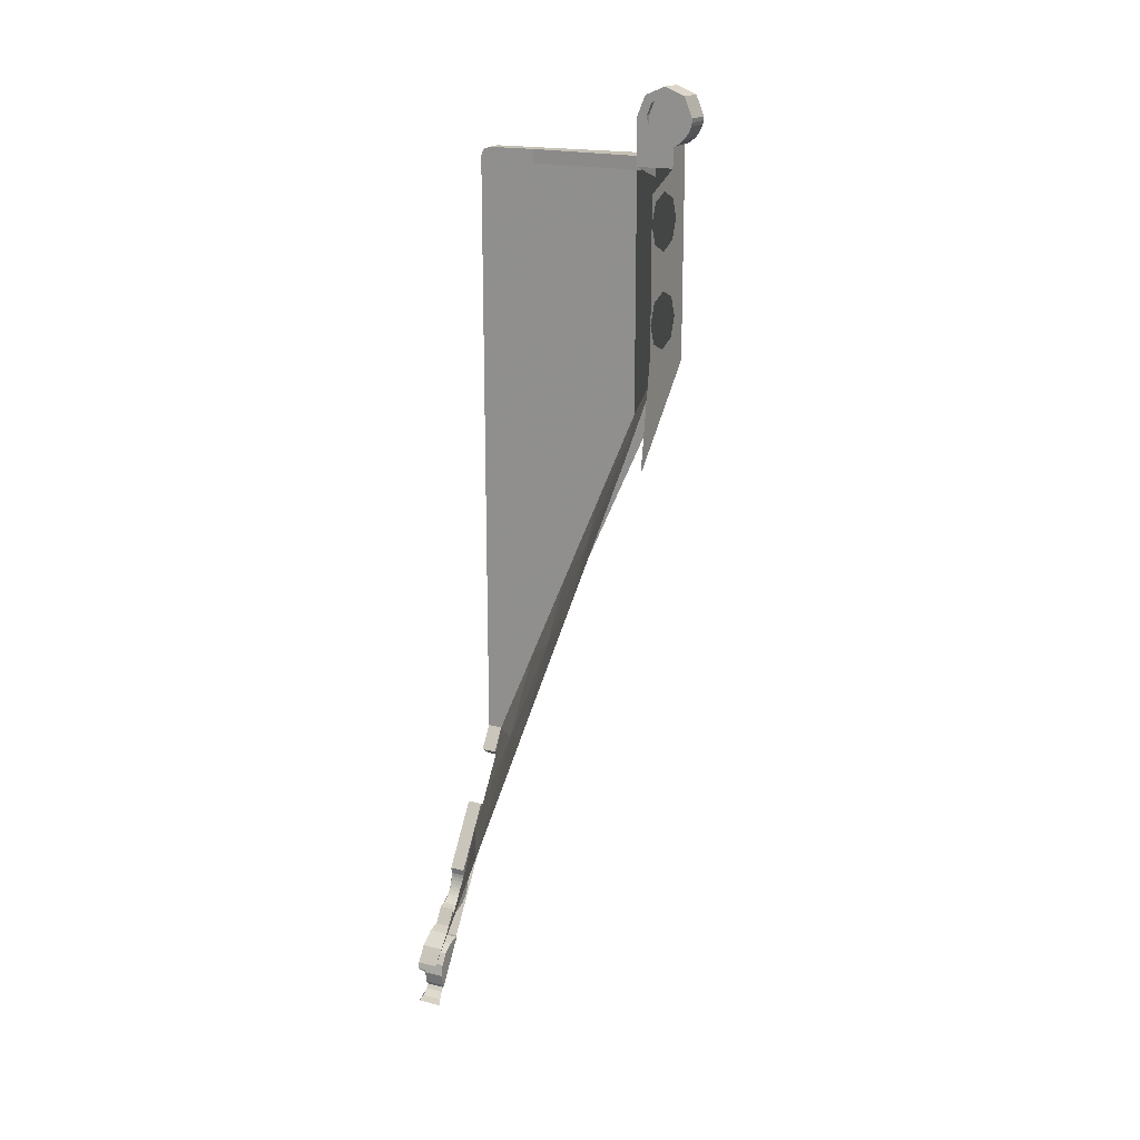
<metadata>
{"format":"obj","ext":"obj","renderer":"f3d","projection":"perspective","resolution":1024,"background":"white","views":[{"elev":18.0,"azim":-63.6,"up":"+Z"}]}
</metadata>
<code>
v 2 2.671 -0.5293
v 2 2.7 -0.6
v 1.8 2.7 -0.6
v 1.8 2.671 -0.5293
v 2 2.6 -0.5
v 2 2.671 -0.5293
v 1.8 2.671 -0.5293
v 1.8 2.6 -0.5
v 2 2.7 -7.5
v 1.8 2.7 -7.439
v 1.8 2.7 -0.6
v 2 2.7 -0.6
v 1.8 2.6 -0.5
v 1.8 2.05 -0.5
v 2 0.7 -0.5
v 2 2.6 -0.5
v 1.8 2.05 -0.5
v 1.65 0.6761 -0.5
v 2 0.7 -0.5
v 1.796 2.7 -7.807
v 1.629 2.7 -7.696
v 1.8 2.7 -7.439
v 2 2.7 -7.5
v 1.796 2.5 -7.807
v 1.629 2.531 -7.696
v 1.629 2.7 -7.696
v 1.796 2.7 -7.807
v 1.77 2.475 -7.789
v 1.572 2.475 -7.657
v 1.629 2.531 -7.696
v 1.796 2.5 -7.807
v 1.409 2.475 -8.33
v 1.211 2.475 -8.198
v 1.572 2.475 -7.657
v 1.77 2.475 -7.789
v 1.211 2.475 -8.198
v 1.409 2.475 -8.33
v 1.435 2.5 -8.347
v 1.269 2.531 -8.236
v 1.269 2.7 -8.236
v 1.269 2.531 -8.236
v 1.435 2.5 -8.347
v 1.435 2.7 -8.347
v 0.81 2.7 -8.924
v 1.269 2.7 -8.236
v 1.435 2.7 -8.347
v 0.825 2.7 -9
v 0.8003 2.7 -9.124
v 0.825 2.7 -9
v 1.435 2.7 -8.347
v 0.5589 2.7 -9.662
v 0.7298 2.7 -9.23
v 0.8003 2.7 -9.124
v 1.435 2.7 -8.347
v 0.5589 2.7 -9.662
v 0.5 2.7 -9.65
v 0.6244 2.7 -9.3
v 0.7298 2.7 -9.23
v 0.5 2.7 -9.65
v 0.4342 2.7 -9.488
v 0.5495 2.7 -9.315
v 0.6244 2.7 -9.3
v 0.5 2.7 -9.65
v 0.3661 2.7 -9.677
v 0.2991 2.7 -9.515
v 0.4342 2.7 -9.488
v 0.2991 2.7 -9.515
v 0.3661 2.7 -9.677
v 0.2525 2.7 -9.753
v 0.1288 2.7 -9.629
v 0.01495 2.7 -9.799
v 0.1288 2.7 -9.629
v 0.2525 2.7 -9.753
v 0.1766 2.7 -9.866
v 0 2.7 -9.874
v 0.01495 2.7 -9.799
v 0.1766 2.7 -9.866
v 0.15 2.7 -10
v 0.1768 2.7 -10.23
v 0 2.7 -10.3
v 0.03263 2.7 -10.3
v 0.1522 2.7 -10.25
v 0.1522 2.7 -10.25
v 0.03263 2.7 -10.3
v 0.0647 2.7 -10.29
v 0.125 2.7 -10.27
v 0.125 2.7 -10.27
v 0.0647 2.7 -10.29
v 0.09567 2.7 -10.28
v 2 0.7 -0.5
v 1.65 0.6761 -0.5
v 1.18 0.3 -0.5
v 1 -0.1 -0.5
v 1 0.3 -0.5
v 1 -0.1 -0.5
v 1.18 0.3 -0.5
v 1.8 2.7 -0.6
v 1.8 2.671 -0.5293
v 1.8 2.6 -0.5
v 1.8 2.05 -0.65
v 1.8 2.05 -0.5
v 1.8 2.6 -0.5
v 1.8 2.7 -0.6
v 1.8 0.7961 -0.65
v 1.65 0.6761 -0.65
v 1.8 2.05 -0.65
v 1.65 0.6761 -0.5
v 1.8 2.05 -0.5
v 1.8 2.05 -0.65
v 1.65 0.6761 -0.65
v 1.8 2.7 -7.439
v 1.8 2.531 -7.439
v 1.8 2.05 -0.65
v 1.8 2.7 -0.6
v 1.8 2.531 -7.439
v 1.8 0.7961 -3.356
v 1.8 0.7961 -0.65
v 1.8 2.05 -0.65
v 1.8 2.7 -7.439
v 1.629 2.7 -7.696
v 1.629 2.531 -7.696
v 1.8 2.531 -7.439
v 0.81 2.7 -8.924
v 0.81 2.531 -8.924
v 1.269 2.531 -8.236
v 1.269 2.7 -8.236
v 0.825 2.475 -9
v 0.81 2.531 -8.924
v 0.81 2.7 -8.924
v 0.825 2.7 -9
v 0.6244 2.475 -9.3
v 0.6625 2.475 -9.281
v 0.6625 2.7 -9.281
v 0.6244 2.7 -9.3
v 0.6625 2.475 -9.281
v 0.6978 2.475 -9.258
v 0.6978 2.7 -9.258
v 0.6625 2.7 -9.281
v 0.6978 2.475 -9.258
v 0.7298 2.475 -9.23
v 0.7298 2.7 -9.23
v 0.6978 2.7 -9.258
v 0.7298 2.475 -9.23
v 0.7578 2.475 -9.198
v 0.7578 2.7 -9.198
v 0.7298 2.7 -9.23
v 0.7578 2.475 -9.198
v 0.7815 2.475 -9.163
v 0.7815 2.7 -9.163
v 0.7578 2.7 -9.198
v 0.7815 2.475 -9.163
v 0.8003 2.475 -9.124
v 0.8003 2.7 -9.124
v 0.7815 2.7 -9.163
v 0.8003 2.475 -9.124
v 0.8139 2.475 -9.084
v 0.8139 2.7 -9.084
v 0.8003 2.7 -9.124
v 0.8139 2.475 -9.084
v 0.8222 2.475 -9.042
v 0.8222 2.7 -9.042
v 0.8139 2.7 -9.084
v 0.8222 2.475 -9.042
v 0.825 2.475 -9
v 0.825 2.7 -9
v 0.8222 2.7 -9.042
v 0.6244 2.7 -9.3
v 0.5495 2.7 -9.315
v 0.5495 2.531 -9.315
v 0.6244 2.475 -9.3
v 0.6244 2.475 -9.3
v 0.6625 2.475 -9.281
v 0.6978 2.475 -9.258
v 0.6244 2.475 -9.3
v 0.6978 2.475 -9.258
v 0.7298 2.475 -9.23
v 0.6244 2.475 -9.3
v 0.7298 2.475 -9.23
v 0.7578 2.475 -9.198
v 0.6244 2.475 -9.3
v 0.7578 2.475 -9.198
v 0.7815 2.475 -9.163
v 0.6244 2.475 -9.3
v 0.7815 2.475 -9.163
v 0.8003 2.475 -9.124
v 0.6244 2.475 -9.3
v 0.8003 2.475 -9.124
v 0.8139 2.475 -9.084
v 0.6244 2.475 -9.3
v 0.8139 2.475 -9.084
v 0.8222 2.475 -9.042
v 0.6244 2.475 -9.3
v 0.8222 2.475 -9.042
v 0.825 2.475 -9
v 0.825 2.475 -9
v 0.6244 2.475 -9.3
v 0.5 2.475 -9.325
v 0.8003 2.475 -8.876
v 0.4648 2.475 -9.318
v 0.78 2.475 -8.845
v 0.8003 2.475 -8.876
v 0.5 2.475 -9.325
v 0.8003 2.502 -8.876
v 0.81 2.531 -8.924
v 0.825 2.475 -9
v 0.8003 2.475 -8.876
v 0.8003 2.475 -8.876
v 0.78 2.475 -8.845
v 0.8003 2.502 -8.876
v 0.5495 2.531 -9.315
v 0.5 2.502 -9.325
v 0.5 2.475 -9.325
v 0.6244 2.475 -9.3
v 0.4648 2.475 -9.318
v 0.5 2.475 -9.325
v 0.5 2.502 -9.325
v 0.4342 2.531 -9.488
v 0.5495 2.531 -9.315
v 0.5495 2.7 -9.315
v 0.4342 2.7 -9.488
v 0.4342 2.7 -9.488
v 0.2991 2.7 -9.515
v 0.2991 2.483 -9.515
v 0.4342 2.531 -9.488
v 0.1288 2.7 -9.629
v 0.1288 2.459 -9.629
v 0.2991 2.483 -9.515
v 0.2991 2.7 -9.515
v 0.01497 2.478 -9.799
v 0.1288 2.459 -9.629
v 0.1288 2.7 -9.629
v 0.01495 2.7 -9.799
v 0.01497 2.478 -9.799
v 0.01495 2.7 -9.799
v 0 2.7 -9.874
v 0 2.5 -9.874
v 1.8 1.23 -4.377
v 0.9 0.4481 -3.393
v 1.8 0.7961 -3.356
v 0.9 0.4481 -3.393
v 1.8 1.23 -4.377
v 0.9543 0.9688 -4.661
v 0.9543 0.9688 -4.661
v 1.8 1.23 -4.377
v 1.8 1.664 -5.398
v 0.9543 0.9688 -4.661
v 1.8 1.664 -5.398
v 1.009 1.489 -5.928
v 1.009 1.489 -5.928
v 1.8 1.664 -5.398
v 1.8 2.097 -6.419
v 1.009 1.489 -5.928
v 1.8 2.097 -6.419
v 1.063 2.01 -7.196
v 1.063 2.01 -7.196
v 1.8 2.097 -6.419
v 1.8 2.531 -7.439
v 0 0.1 -3.43
v 0.9 0.4481 -3.393
v 0.9543 0.9688 -4.661
v 0 0.1 -3.43
v 0.9543 0.9688 -4.661
v 0 0.7 -5.041
v 0 0.7 -5.041
v 0.9543 0.9688 -4.661
v 1.009 1.489 -5.928
v 0 0.7 -5.041
v 1.009 1.489 -5.928
v 0 1.3 -6.652
v 1.063 2.01 -7.196
v 0 1.3 -6.652
v 1.009 1.489 -5.928
v 0 1.3 -6.652
v 1.063 2.01 -7.196
v 0 1.9 -8.263
v 0 1.9 -8.263
v 1.063 2.01 -7.196
v 1.117 2.531 -8.464
v 1.211 2.475 -8.198
v 1.269 2.531 -8.236
v 1.117 2.531 -8.464
v 1.211 2.475 -8.198
v 1.117 2.531 -8.464
v 1.063 2.01 -7.196
v 1.572 2.475 -7.657
v 1.211 2.475 -8.198
v 1.063 2.01 -7.196
v 1.629 2.531 -7.696
v 1.572 2.475 -7.657
v 1.8 2.531 -7.439
v 1.8 2.531 -7.439
v 1.572 2.475 -7.657
v 1.063 2.01 -7.196
v 0.81 2.531 -8.924
v 0.8003 2.502 -8.876
v 1.117 2.531 -8.464
v 1.117 2.531 -8.464
v 0.8003 2.502 -8.876
v 0.78 2.475 -8.845
v 1.117 2.531 -8.464
v 0.78 2.475 -8.845
v 0 1.9 -8.263
v 0 1.9 -8.263
v 0.78 2.475 -8.845
v 0.4648 2.475 -9.318
v 0.4648 2.475 -9.318
v 0.2991 2.483 -9.515
v 0.1288 2.459 -9.629
v 0 1.9 -8.263
v 0.01497 2.478 -9.799
v 0 2.5 -9.874
v 0 1.9 -8.263
v 0.1288 2.459 -9.629
v 0.01497 2.478 -9.799
v 0 1.9 -8.263
v 0.5 2.502 -9.325
v 0.5495 2.531 -9.315
v 0.4342 2.531 -9.488
v 0.4648 2.475 -9.318
v 0.5 2.502 -9.325
v 0.4342 2.531 -9.488
v 0.4342 2.531 -9.488
v 0.2991 2.483 -9.515
v 0.4648 2.475 -9.318
v 0.9 0.4481 -3.393
v 0 0.1 -3.43
v 0.9298 0.1 -2.5
v 1.8 0.7961 -3.356
v 0.9 0.4481 -3.393
v 0.9298 0.1 -2.5
v 1.18 0.3 -0.65
v 0.9298 0.1 -2.5
v 0.9298 0.1 -0.65
v 1.65 0.6761 -0.65
v 1.8 0.7961 -0.65
v 1.8 0.7961 -3.356
v 0.9298 0.1 -2.5
v 1.18 0.3 -0.65
v 1.65 0.6761 -0.65
v 1.8 0.7961 -3.356
v 1.65 0.6761 -0.5
v 1.65 0.6761 -0.65
v 1.18 0.3 -0.65
v 1.18 0.3 -0.5
v 1 0.3 -0.5
v 1.18 0.3 -0.5
v 1.18 0.3 -0.65
v 1.18 0.3 -0.65
v 0.7 0.3 -0.5
v 1 0.3 -0.5
v 2 2.5 -7.5
v 2 2.7 -7.5
v 2 2.7 -0.6
v 2 0.7 -3.5
v 2 0.7 -0.5
v 2 0.7 -3.5
v 2 2.7 -0.6
v 2 2.6 -0.5
v 2 2.7 -0.6
v 2 2.671 -0.5293
v 2 2.6 -0.5
v 2 0.7 -3.5
v 2 0.7 -0.5
v 1 -0.1 -0.5
v 1 -0.1 -2.5
v 2 2.7 -7.5
v 2 2.5 -7.5
v 1.796 2.5 -7.807
v 1.796 2.7 -7.807
v 0.5589 2.7 -9.662
v 1.435 2.7 -8.347
v 1.435 2.5 -8.347
v 0.5589 2.5 -9.662
v 0.5262 2.475 -9.655
v 0.5 2.475 -9.65
v 0.5 2.7 -9.65
v 0.5589 2.7 -9.662
v 0.5589 2.5 -9.662
v 0.5262 2.475 -9.655
v 0.5589 2.7 -9.662
v 0.3661 2.7 -9.677
v 0.5 2.7 -9.65
v 0.5 2.475 -9.65
v 0.3661 2.475 -9.677
v 0.2525 2.7 -9.753
v 0.3661 2.7 -9.677
v 0.3661 2.475 -9.677
v 0.2525 2.475 -9.753
v 0.1766 2.7 -9.866
v 0.2525 2.7 -9.753
v 0.2525 2.475 -9.753
v 0.1766 2.475 -9.866
v 0.15 2.7 -10
v 0.1766 2.7 -9.866
v 0.1766 2.475 -9.866
v 0.15 2.475 -10
v 0.1766 2.7 -10.13
v 0.15 2.7 -10
v 0.15 2.475 -10
v 0.1766 2.475 -10.13
v 0.1918 2.475 -10.16
v 0.2104 2.5 -10.18
v 0.2104 2.7 -10.18
v 0.2104 2.7 -10.18
v 0.1766 2.7 -10.13
v 0.1766 2.475 -10.13
v 0.1918 2.475 -10.16
v 0.5 2.475 -9.65
v 0.3661 2.475 -9.677
v 0.15 2.475 -10
v 0.1766 2.475 -10.13
v 0.3661 2.475 -9.677
v 0.2525 2.475 -9.753
v 0.1766 2.475 -9.866
v 0.15 2.475 -10
v 0.1918 2.475 -10.16
v 0.1766 2.475 -10.13
v 0.5 2.475 -9.65
v 0.5262 2.475 -9.655
v 0.1768 2.7 -10.23
v 0.2104 2.7 -10.18
v 0.2104 2.5 -10.18
v 0.1768 2.497 -10.23
v 0.09567 2.7 -10.28
v 0.09567 2.472 -10.28
v 0 2.426 -10.3
v 0 2.7 -10.3
v 0.09567 2.472 -10.28
v 0.09567 2.7 -10.28
v 0.1768 2.7 -10.23
v 0.1768 2.497 -10.23
v 1 -0.1 -0.2802
v 1 -0.1149 -0.2772
v 0.7 -0.1149 -0.2772
v 0.7 -0.1 -0.2802
v 0.7 -0.3 0
v 0.7 -0.2974 -0.03915
v 1 -0.2974 -0.03915
v 1 -0.3 0
v 0.7 -0.2974 -0.03915
v 0.7 -0.2898 -0.07764
v 1 -0.2898 -0.07764
v 1 -0.2974 -0.03915
v 0.7 -0.2898 -0.07764
v 0.7 -0.2772 -0.1148
v 1 -0.2772 -0.1148
v 1 -0.2898 -0.07764
v 0.7 -0.2772 -0.1148
v 0.7 -0.2598 -0.15
v 1 -0.2598 -0.15
v 1 -0.2772 -0.1148
v 0.7 -0.2598 -0.15
v 0.7 -0.238 -0.1826
v 1 -0.238 -0.1826
v 1 -0.2598 -0.15
v 0.7 -0.238 -0.1826
v 0.7 -0.2121 -0.2121
v 1 -0.2121 -0.2121
v 1 -0.238 -0.1826
v 0.7 -0.2121 -0.2121
v 0.7 -0.1826 -0.238
v 1 -0.1826 -0.238
v 1 -0.2121 -0.2121
v 0.7 -0.1826 -0.238
v 0.7 -0.15 -0.2598
v 1 -0.15 -0.2598
v 1 -0.1826 -0.238
v 0.7 -0.15 -0.2598
v 0.7 -0.1148 -0.2772
v 1 -0.1148 -0.2772
v 1 -0.15 -0.2598
v 1 -0.2121 0.2121
v 1 -0.3 0
v 0.7 -0.3 0
v 0.7 -0.2121 0.2121
v 1 0 0.3
v 1 -0.2121 0.2121
v 0.7 -0.2121 0.2121
v 0.7 0 0.3
v 1 0.2121 0.2121
v 1 0 0.3
v 0.7 0 0.3
v 0.7 0.2121 0.2121
v 1 0.3 0
v 1 0.2121 0.2121
v 0.7 0.2121 0.2121
v 0.7 0.3 0
v 1 0.2121 0.2121
v 1 0 0.3
v 1 -0.2121 0.2121
v 1 0.2121 0.2121
v 1 -0.2121 0.2121
v 1 -0.3 0
v 1 0.3 0
v 1 -0.3 0
v 1 -0.2974 -0.03915
v 1 -0.2898 -0.07764
v 1 -0.3 0
v 1 -0.2898 -0.07764
v 1 -0.2772 -0.1148
v 1 -0.3 0
v 1 -0.2772 -0.1148
v 1 -0.2598 -0.15
v 1 -0.3 0
v 1 -0.2598 -0.15
v 1 -0.238 -0.1826
v 1 -0.3 0
v 1 -0.238 -0.1826
v 1 -0.2121 -0.2121
v 1 -0.3 0
v 1 -0.2121 -0.2121
v 1 -0.1826 -0.238
v 1 -0.3 0
v 1 -0.1826 -0.238
v 1 -0.15 -0.2598
v 1 -0.3 0
v 1 -0.15 -0.2598
v 1 -0.1148 -0.2772
v 0.7 0.2 -0.2
v 0.7 0.1414 -0.1414
v 0.7 0.2 0
v 0.7 0.2 -0.2
v 0.7 0 -0.2
v 0.7 0.1414 -0.1414
v 0.7 -0.03978 -0.2
v 0.7 -0.0261 -0.1983
v 0.7 0 -0.2
v 0.7 -0.05176 -0.1932
v 0.7 -0.0261 -0.1983
v 0.7 -0.03978 -0.2
v 0.7 -0.07654 -0.1848
v 0.7 -0.05176 -0.1932
v 0.7 -0.03978 -0.2
v 0.7 0.3 0
v 0.7 0.2121 0.2121
v 0.7 0.1414 0.1414
v 0.7 0.2 0
v 0.7 0.2121 0.2121
v 0.7 0 0.3
v 0.7 0 0.2
v 0.7 0.1414 0.1414
v 0.7 0 0.3
v 0.7 -0.2121 0.2121
v 0.7 -0.1414 0.1414
v 0.7 0 0.2
v 0.7 -0.2121 0.2121
v 0.7 -0.3 0
v 0.7 -0.2 0
v 0.7 -0.1414 0.1414
v 0.7 -0.2 0
v 0.7 -0.3 0
v 0.7 -0.2772 -0.1148
v 0.7 -0.1848 -0.07654
v 0.7 -0.1848 -0.07654
v 0.7 -0.2772 -0.1148
v 0.7 -0.2121 -0.2121
v 0.7 -0.1414 -0.1414
v 0.7 -0.1414 -0.1414
v 0.7 -0.2121 -0.2121
v 0.7 -0.1148 -0.2772
v 0.7 -0.07654 -0.1848
v 0.7 0.3 0
v 1 0.3 0
v 1 0.3 -0.5
v 0.7 0.3 -0.5
v 0.7 -0.1 -0.5
v 1 -0.1 -0.5
v 1 -0.1 -0.2802
v 0.7 -0.1 -0.2802
v 1 0.3 -0.5
v 1 0.3 0
v 1 -0.1 -0.2802
v 1 -0.1 -0.5
v 0.7 0.3 -0.5
v 0.7 -0.1 -0.5
v 0.7 0 -0.2
v 0.7 0.2 -0.2
v 0.7 0.3 -0.5
v 0.7 0.2 -0.2
v 0.7 0.2 0
v 0.7 0.3 0
v 1 -0.1149 -0.2772
v 1 -0.1 -0.2802
v 1 0.3 0
v 1 -0.3 0
v 0.7 -0.1 -0.2802
v 0.7 -0.1149 -0.2772
v 0.7 -0.07654 -0.1848
v 0.7 -0.03978 -0.2
v 0.7 -0.03978 -0.2
v 0.7 0 -0.2
v 0.7 -0.1 -0.5
v 0.7 -0.1 -0.2802
v 0.8 -0.1 -0.7
v 0.7121 -0.1 -0.7879
v 0.8 -0.1 -1
v 0.8 -0.1 -0.7
v 0.5 -0.1 -0.7
v 0.7121 -0.1 -0.7879
v 0.2 -0.1 -0.7
v 0.2879 -0.1 -0.7879
v 0.5 -0.1 -0.7
v 0.2 -0.1 -0.7
v 0.2 -0.1 -1
v 0.2879 -0.1 -0.7879
v 0.2 -0.1 -1.3
v 0.2879 -0.1 -1.212
v 0.2 -0.1 -1
v 0.2 -0.1 -1.3
v 0.5 -0.1 -1.3
v 0.2879 -0.1 -1.212
v 0.8 -0.1 -1.3
v 0.7121 -0.1 -1.212
v 0.5 -0.1 -1.3
v 0.8 -0.1 -1.3
v 0.8 -0.1 -1
v 0.7121 -0.1 -1.212
v 0.8 -0.1 -1.7
v 0.7121 -0.1 -1.788
v 0.8 -0.1 -2
v 0.8 -0.1 -1.7
v 0.5 -0.1 -1.7
v 0.7121 -0.1 -1.788
v 0.2 -0.1 -1.7
v 0.2879 -0.1 -1.788
v 0.5 -0.1 -1.7
v 0.2 -0.1 -1.7
v 0.2 -0.1 -2
v 0.2879 -0.1 -1.788
v 0.2 -0.1 -2.3
v 0.2879 -0.1 -2.212
v 0.2 -0.1 -2
v 0.2 -0.1 -2.3
v 0.5 -0.1 -2.3
v 0.2879 -0.1 -2.212
v 0.8 -0.1 -2.3
v 0.7121 -0.1 -2.212
v 0.5 -0.1 -2.3
v 0.8 -0.1 -2.3
v 0.8 -0.1 -2
v 0.7121 -0.1 -2.212
v 0 -0.1 -3.5
v 1 -0.1 -2.5
v 0.8 -0.1 -2.3
v 0.5 -0.1 -2.3
v 0.8 -0.1 -2.3
v 1 -0.1 -2.5
v 0.8 -0.1 -2
v 0.8 -0.1 -1.7
v 0.8 -0.1 -2
v 1 -0.1 -2.5
v 1 -0.1 -0.5
v 0.8 -0.1 -0.7
v 0.8 -0.1 -1
v 0.8 -0.1 -1
v 0.8 -0.1 -1.3
v 1 -0.1 -0.5
v 1 -0.1 -0.5
v 0.8 -0.1 -1.3
v 0.8 -0.1 -1.7
v 1 -0.1 -2.5
v 0.8 -0.1 -0.7
v 1 -0.1 -0.5
v 0.5 -0.1 -0.7
v 0.5 -0.1 -2.3
v 0.2 -0.1 -2.3
v 0 -0.1 -3.5
v 0.5 -0.1 -1.3
v 0.2 -0.1 -1.3
v 0.2 -0.1 -1.7
v 0.5 -0.1 -1.7
v 0.5 -0.1 -1.7
v 0.8 -0.1 -1.7
v 0.8 -0.1 -1.3
v 0.5 -0.1 -1.3
v 0.7 -0.1 -0.5
v 0.2 -0.1 -0.7
v 0.5 -0.1 -0.7
v 1 -0.1 -0.5
g mesh6907175
f 1 2 3
f 3 4 1
f 5 6 7
f 7 8 5
f 9 10 11
f 11 12 9
f 13 14 15
f 15 16 13
f 17 18 19
g mesh6907179
f 20 21 22
f 22 23 20
f 24 25 26
f 26 27 24
f 28 29 30
f 30 31 28
g mesh6907180
f 32 33 34
f 34 35 32
f 36 37 38
f 38 39 36
f 40 41 42
f 42 43 40
g mesh6907181
f 44 45 46
f 46 47 44
f 48 49 50
f 51 52 53
f 53 54 51
f 55 56 57
f 57 58 55
f 59 60 61
f 61 62 59
f 63 64 65
f 65 66 63
f 67 68 69
f 69 70 67
f 71 72 73
f 73 74 71
f 75 76 77
f 77 78 75
g mesh6907182
f 79 81 80
f 81 79 82
f 83 85 84
f 85 83 86
f 87 89 88
f 90 91 92
f 92 93 90
f 94 95 96
g mesh6907185
f 97 99 98
f 100 101 102
f 102 103 100
f 104 105 106
g mesh6907188
f 107 108 109
f 109 110 107
f 111 112 113
f 113 114 111
f 115 116 117
f 117 118 115
g mesh6907190
f 119 120 121
f 121 122 119
g mesh6907192
f 123 124 125
f 125 126 123
f 127 128 129
f 129 130 127
g mesh6907197
f 131 132 133
f 133 134 131
f 135 136 137
f 137 138 135
f 139 140 141
f 141 142 139
f 143 144 145
f 145 146 143
f 147 148 149
f 149 150 147
f 151 152 153
f 153 154 151
f 155 156 157
f 157 158 155
f 159 160 161
f 161 162 159
f 163 164 165
f 165 166 163
f 167 168 169
f 169 170 167
g mesh6907200
f 171 173 172
f 174 176 175
f 177 179 178
f 180 182 181
f 183 185 184
f 186 188 187
f 189 191 190
f 192 194 193
f 195 196 197
f 197 198 195
f 199 200 201
f 201 202 199
f 203 204 205
f 205 206 203
f 207 208 209
f 210 211 212
f 212 213 210
f 214 215 216
g mesh6907202
f 217 218 219
f 219 220 217
f 221 222 223
f 223 224 221
f 225 226 227
f 227 228 225
f 229 230 231
f 231 232 229
f 233 234 235
f 235 236 233
g mesh6907204
f 237 238 239
f 240 241 242
f 243 244 245
f 246 247 248
f 249 250 251
f 252 253 254
f 255 256 257
f 258 259 260
f 261 262 263
f 264 265 266
f 267 268 269
f 270 271 272
f 273 274 275
f 276 277 278
f 279 280 281
f 282 283 284
f 285 286 287
f 288 289 290
f 291 292 293
f 294 295 296
f 297 298 299
f 300 301 302
f 303 304 305
f 306 307 308
f 308 309 306
f 310 311 312
f 313 314 315
f 316 317 318
f 319 320 321
f 322 323 324
g mesh6907205
f 325 326 327
f 328 329 330
f 331 332 333
f 334 335 336
f 337 338 339
f 339 340 337
g mesh6907206
f 341 342 343
f 343 344 341
f 345 346 347
f 348 349 350
g mesh6907208
f 351 352 353
f 353 354 351
f 355 356 357
f 357 358 355
g mesh6907209
f 359 360 361
f 362 363 364
f 364 365 362
g mesh6907212
f 366 367 368
f 368 369 366
g mesh6907214
f 370 371 372
f 372 373 370
f 374 375 376
f 376 377 374
f 378 379 380
g mesh6907217
f 381 382 383
f 383 384 381
f 385 386 387
f 387 388 385
f 389 390 391
f 391 392 389
f 393 394 395
f 395 396 393
f 397 398 399
f 399 400 397
f 401 402 403
f 404 405 406
f 406 407 404
g mesh6907222
f 408 410 409
f 410 408 411
f 412 414 413
f 414 412 415
f 416 417 418
f 418 419 416
f 420 421 422
f 422 423 420
f 424 425 426
f 426 427 424
f 428 429 430
f 430 431 428
g mesh6907226
f 432 433 434
f 434 435 432
g mesh6907231
f 436 437 438
f 438 439 436
f 440 441 442
f 442 443 440
f 444 445 446
f 446 447 444
f 448 449 450
f 450 451 448
f 452 453 454
f 454 455 452
f 456 457 458
f 458 459 456
f 460 461 462
f 462 463 460
f 464 465 466
f 466 467 464
f 468 469 470
f 470 471 468
g mesh6907235
f 472 474 473
f 474 472 475
f 476 478 477
f 478 476 479
f 480 482 481
f 482 480 483
f 484 486 485
f 486 484 487
g mesh6907239
f 488 489 490
f 491 492 493
f 493 494 491
g mesh6907241
f 495 496 497
f 498 499 500
f 501 502 503
f 504 505 506
f 507 508 509
f 510 511 512
f 513 514 515
f 516 517 518
g mesh6907244
f 519 520 521
f 522 523 524
g mesh6907246
f 525 526 527
f 528 529 530
f 531 532 533
g mesh6907248
f 534 536 535
f 536 534 537
f 538 540 539
f 540 538 541
f 542 544 543
f 544 542 545
f 546 548 547
f 548 546 549
g mesh6907250
f 550 552 551
f 552 550 553
f 554 556 555
f 556 554 557
f 558 560 559
f 560 558 561
g mesh6907252
f 562 563 564
f 564 565 562
g mesh6907254
f 566 567 568
f 568 569 566
f 570 571 572
f 572 573 570
f 574 575 576
f 576 577 574
f 578 579 580
f 580 581 578
f 582 583 584
f 584 585 582
f 586 587 588
f 588 589 586
f 590 591 592
f 592 593 590
g mesh6907259
f 594 595 596
f 597 598 599
f 600 601 602
f 603 604 605
f 606 607 608
f 609 610 611
f 612 613 614
f 615 616 617
g mesh6907261
f 618 619 620
f 621 622 623
f 624 625 626
f 627 628 629
f 630 631 632
f 633 634 635
f 636 637 638
f 639 640 641
f 642 643 644
f 644 645 642
f 646 647 648
f 649 650 651
f 652 653 654
f 655 656 657
f 658 659 660
f 660 661 658
f 662 663 664
f 665 666 667
f 668 669 670
f 670 671 668
f 672 673 674
f 674 675 672
f 676 677 678
f 678 679 676

</code>
